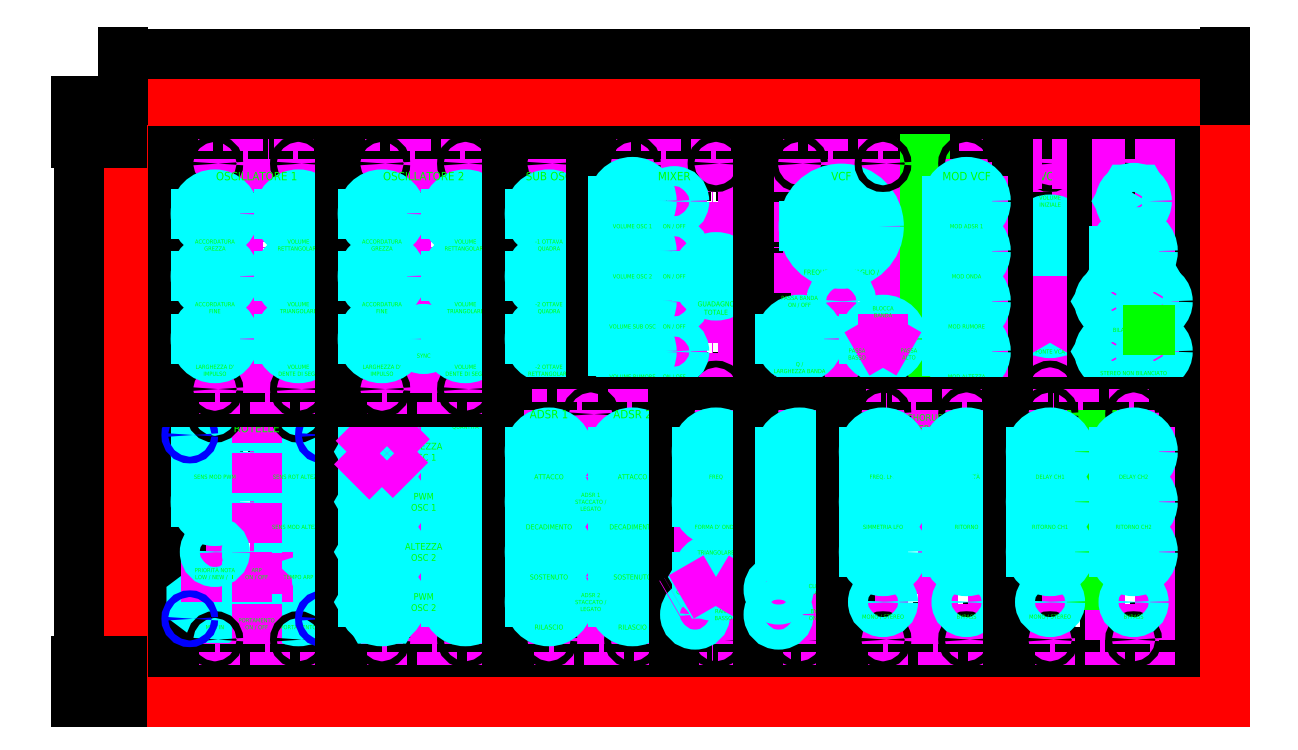
<metadata>
{"format":"dxf","ext":"dxf","renderer":"ezdxf+matplotlib","layout":"modelspace","background":"white","min_lineweight":24,"dpi":150}
</metadata>
<code>
0
SECTION
2
ENTITIES
0
LINE
8
SCATOLA
10
170
20
195
30
225
11
195
21
195
31
225
0
LINE
8
SCATOLA
10
830
20
195
30
225
11
705
21
195
31
225
0
LINE
8
SCATOLA
10
195
20
505
30
225
11
170
21
505
31
225
0
LINE
8
SCATOLA
10
195
20
505
30
225
11
830
21
505
31
225
0
LINE
8
SCATOLA
10
805
20
505
30
225
11
805
21
195
31
225
0
LINE
8
SCATOLA
10
705
20
195
30
225
11
195
21
195
31
225
0
LINE
8
SCATOLA
10
195
20
195
30
225
11
195
21
505
31
225
0
LINE
8
SCATOLA
10
170
20
530
30
225
11
830
21
530
31
225
0
LINE
8
SCATOLA
10
830
20
530
30
225
11
830
21
170
31
225
0
LINE
8
SCATOLA
10
170
20
170
30
225
11
170
21
530
31
225
0
HATCH
8
TRATTEGGIO PANNELLO
10
0
20
0
30
0
210
-2e-16
220
0
230
1
2
ANSI31
70
     0
71
     0
91
        1
92
        1
93
        2
72
     1
10
170
20
170
11
730
21
170
72
     1
10
730
20
170
11
170
21
170
97
        0
75
     1
76
     1
52
0
41
1
77
     0
78
     1
53
45
43
0
44
0
45
-2.245
46
2.245
79
     0
98
        1
10
0
20
0
0
HATCH
8
TRATTEGGIO PANNELLO
10
0
20
0
30
0
210
-2e-16
220
0
230
1
2
ANSI31
70
     0
71
     0
91
        1
92
        1
93
        2
72
     1
10
170
20
170
11
730
21
170
72
     1
10
730
20
170
11
170
21
170
97
        0
75
     1
76
     1
52
0
41
1
77
     0
78
     1
53
45
43
0
44
0
45
-2.245
46
2.245
79
     0
98
        1
10
0
20
0
0
LINE
8
SCATOLA
10
830
20
170
30
225
11
170
21
170
31
225
0
DIMENSION
8
QUOTE
280
     0
2
*D1
10
143.4
20
505
30
0
11
141.5
21
517.5
31
0
70
    32
71
     5
42
25
73
     0
74
     0
75
     0
3
ISO-25
13
170
23
530
33
225
14
170
24
505
34
225
50
90
0
DIMENSION
8
QUOTE
280
     0
2
*D2
10
143.4
20
195
30
0
11
141.5
21
350
31
0
70
    32
71
     5
42
310
73
     0
74
     0
75
     0
3
ISO-25
13
170
23
505
33
225
14
170
24
195
34
225
50
90
0
DIMENSION
8
QUOTE
280
     0
2
*D3
10
143.4
20
170
30
0
11
141.5
21
182.5
31
0
70
    32
71
     5
42
25
73
     0
74
     0
75
     0
3
ISO-25
13
170
23
195
33
225
14
170
24
170
34
225
50
90
0
DIMENSION
8
QUOTE
280
     0
2
*D4
10
830
20
558.3
30
0
11
500
21
560.2
31
0
70
    32
71
     5
42
660
73
     0
74
     0
75
     0
3
ISO-25
13
170
23
530
33
225
14
830
24
530
34
225
0
LINE
8
ASSI
10
200
20
350
30
225
11
800
21
350
31
225
0
LINE
8
CONTORNO
10
200
20
500
30
225
11
800
21
500
31
225
0
LINE
8
CONTORNO
10
800
20
500
30
225
11
800
21
200
31
225
0
LINE
8
CONTORNO
10
800
20
200
30
225
11
200
21
200
31
225
0
LINE
8
CONTORNO
10
200
20
200
30
225
11
200
21
500
31
225
0
LINE
8
ASSI
10
500
20
505
30
225
11
500
21
195
31
225
0
INSERT
8
MANOPOLA
2
#MODULE INPUT MIDI TO CV
10
200
20
350
30
225
0
INSERT
360
1947
8
MANOPOLA
2
*U65
10
300
20
350
30
225
0
INSERT
360
1A5C
8
MANOPOLA
2
*U55
10
200
20
500
30
225
0
INSERT
8
MANOPOLA
2
#MODULO OSC2
10
300
20
500
30
225
0
INSERT
8
MANOPOLA
2
#MODULE SUBOSC
10
400
20
500
30
225
0
INSERT
8
TESTO
2
#MODULE MIXER
10
450
20
500
30
225
0
INSERT
360
1847
8
TESTO
2
*U48
10
400
20
350
30
225
0
INSERT
8
MANOPOLA
2
#MODULO VCA
10
700
20
500
30
0
0
INSERT
8
TESTO
2
#MODULO FILTRO
10
550
20
500
30
225
0
INSERT
8
MANOPOLA
2
#MODULO USCITE AUDIO
10
750
20
500
30
1.887e-13
0
MTEXT
8
TESTO
10
900.5
20
316
30
4.76e-14
40
2.5
41
7.66
46
0
71
     5
72
     5
1
^I
73
     1
44
1
101
Embedded Object
70
     5
10
1
20
0
30
2e-16
11
900.5
21
316
31
4.76e-14
40
7.66
41
0
42
0
43
2.5
71
     2
72
     1
44
7.66
45
12.5
73
     0
74
     0
46
0
0
INSERT
8
MANOPOLA
2
#MODULO ONDA
10
500
20
350
30
225
0
INSERT
8
MANOPOLA
2
#MODULO DISTORSORE
10
550
20
350
30
225
0
INSERT
360
2348
8
MANOPOLA
2
*U100
10
600
20
350
30
225
0
INSERT
8
MANOPOLA
2
#MODULO DELAY STEREO
10
700
20
350
30
0
0
ENDSEC
0
EOF

</code>
